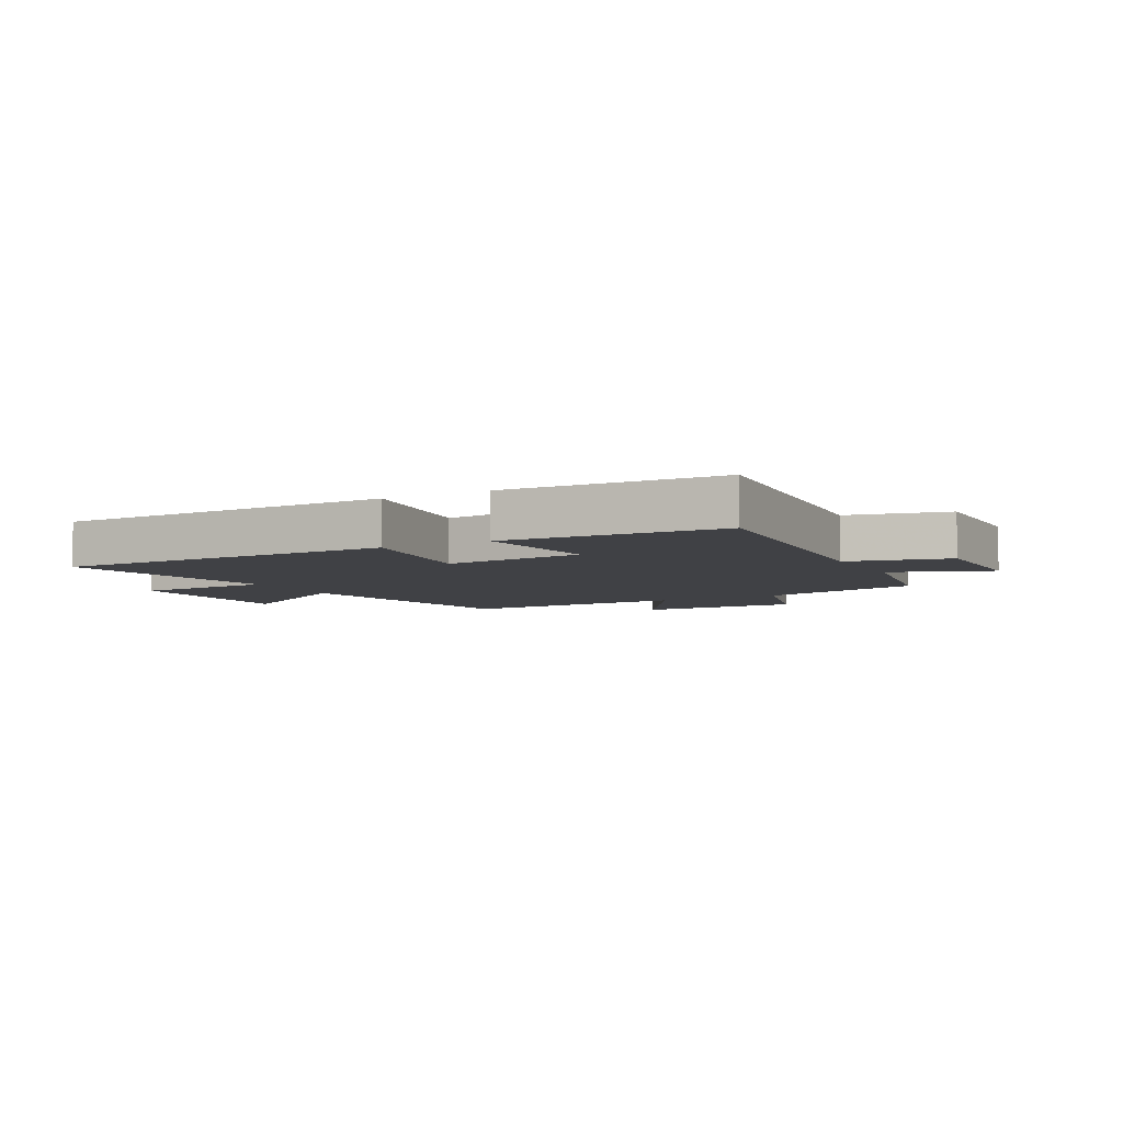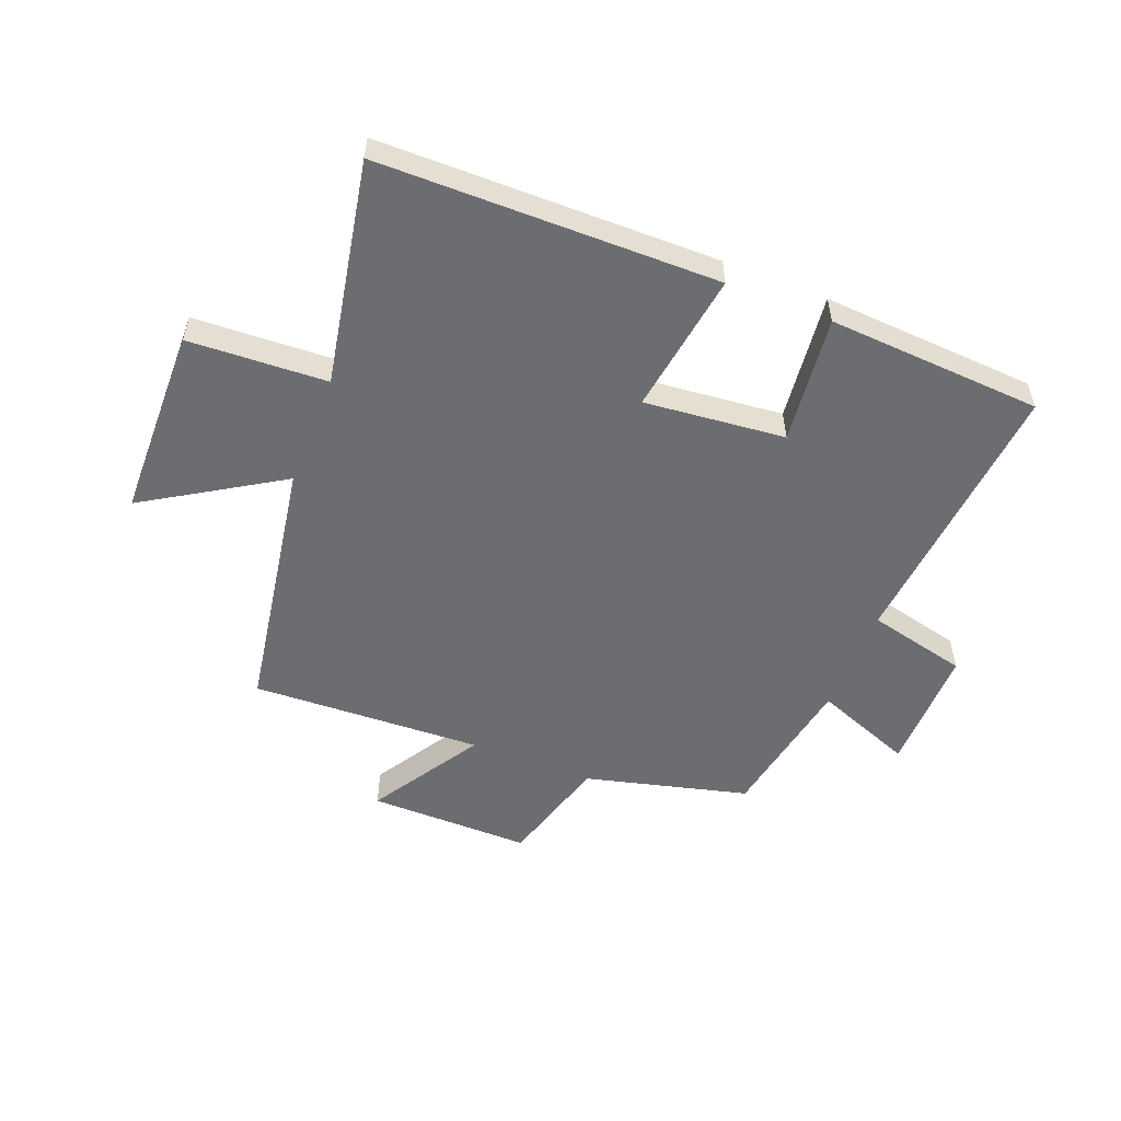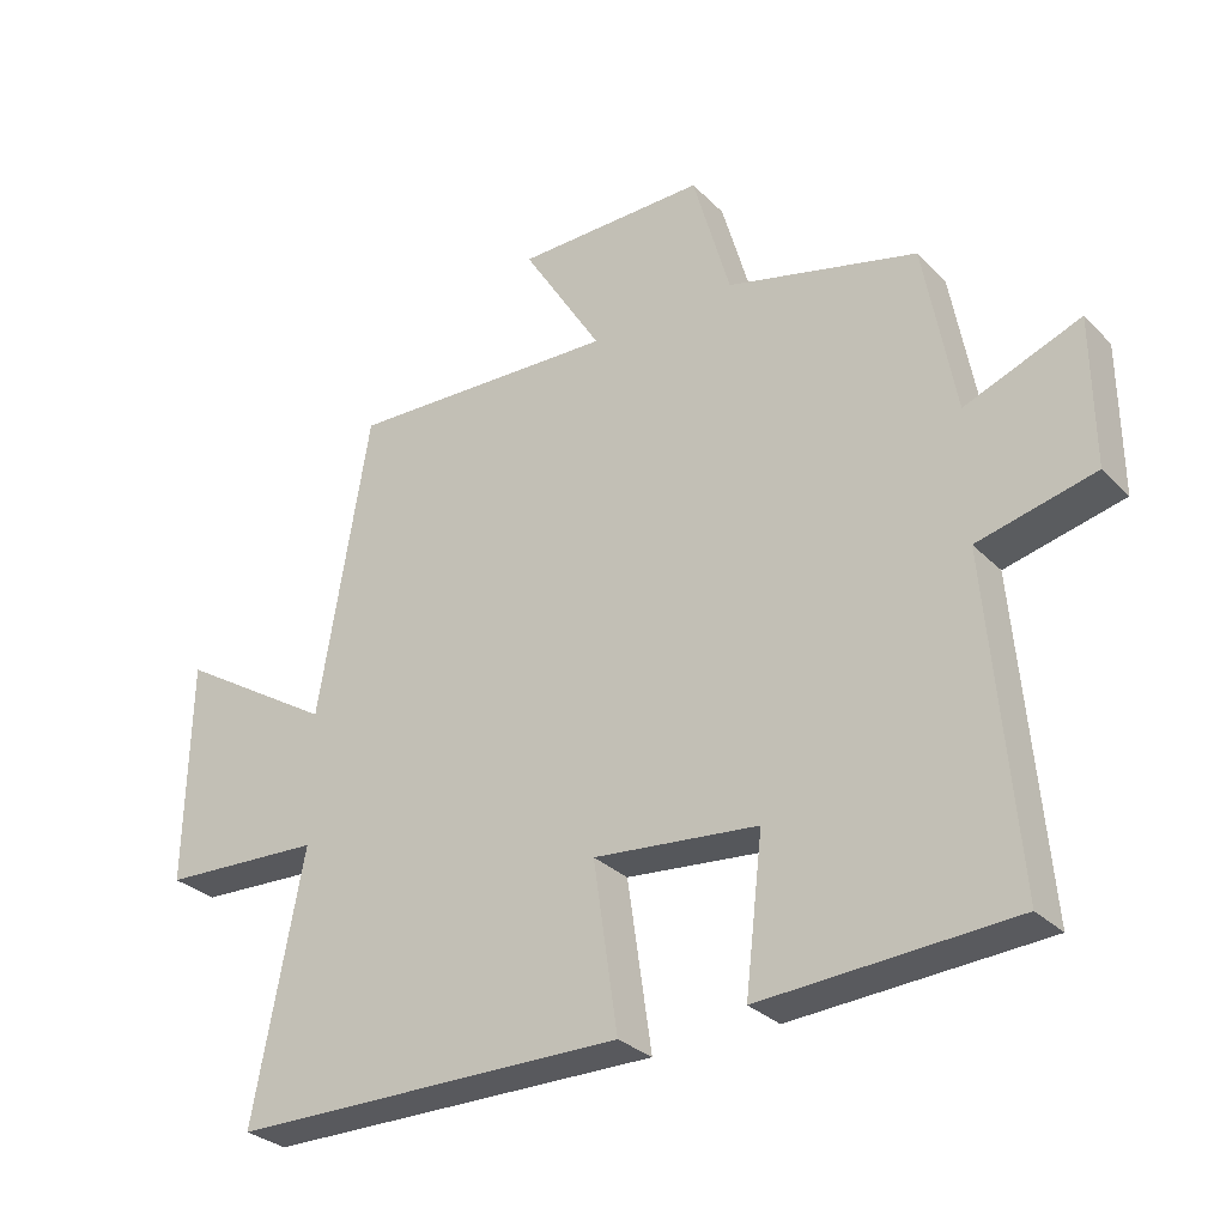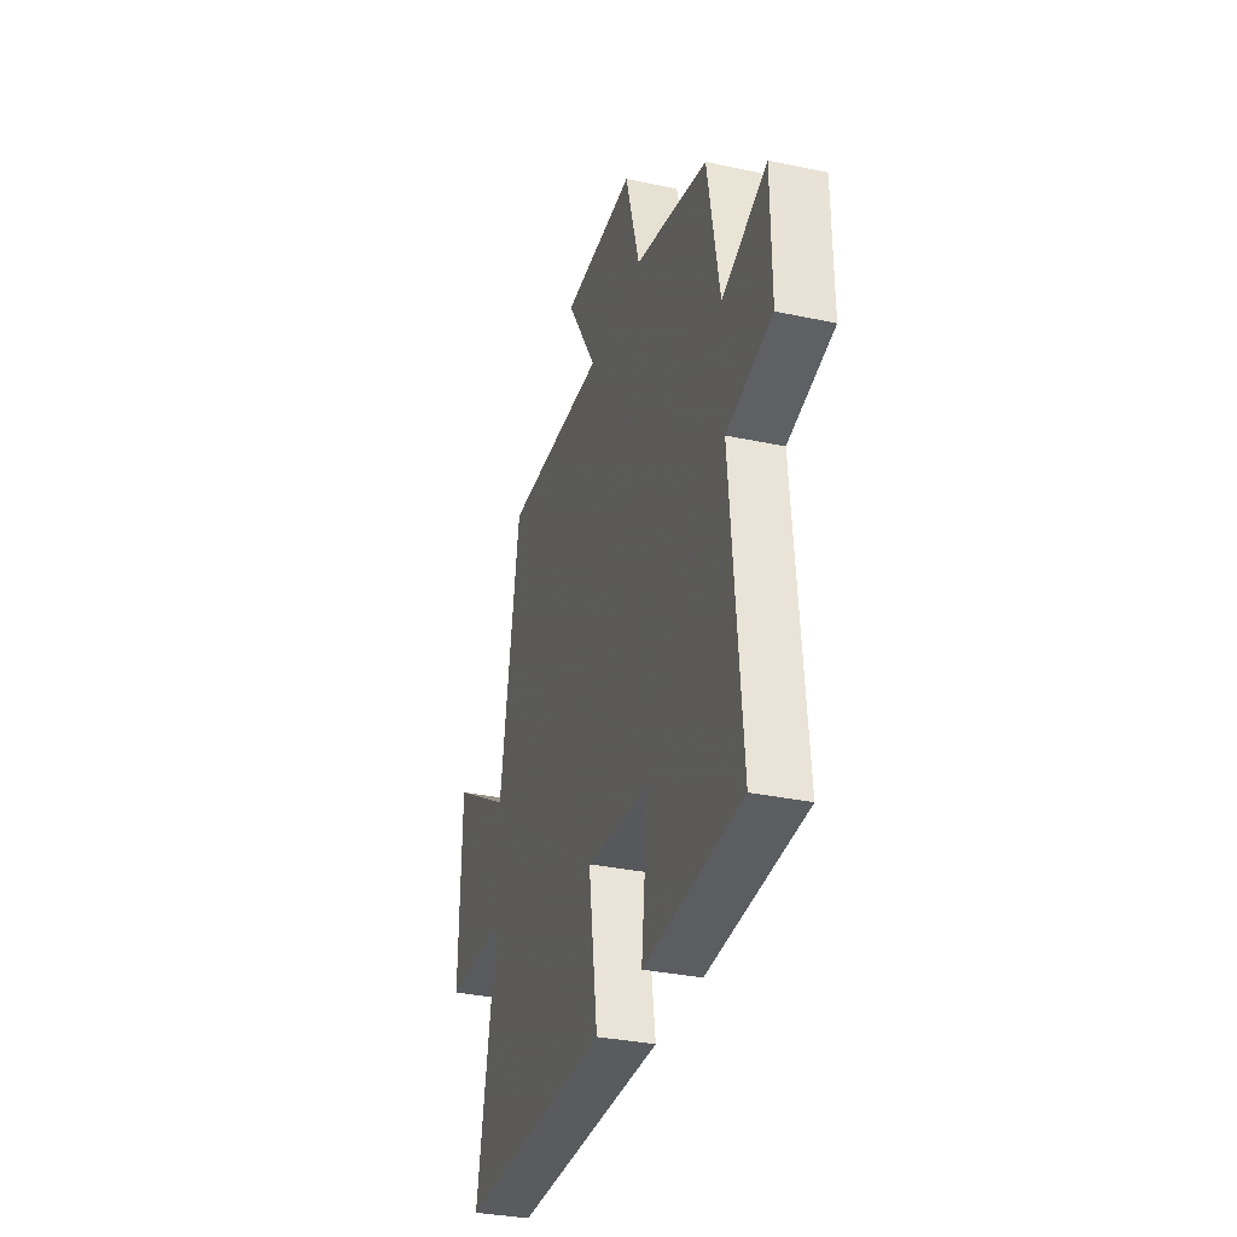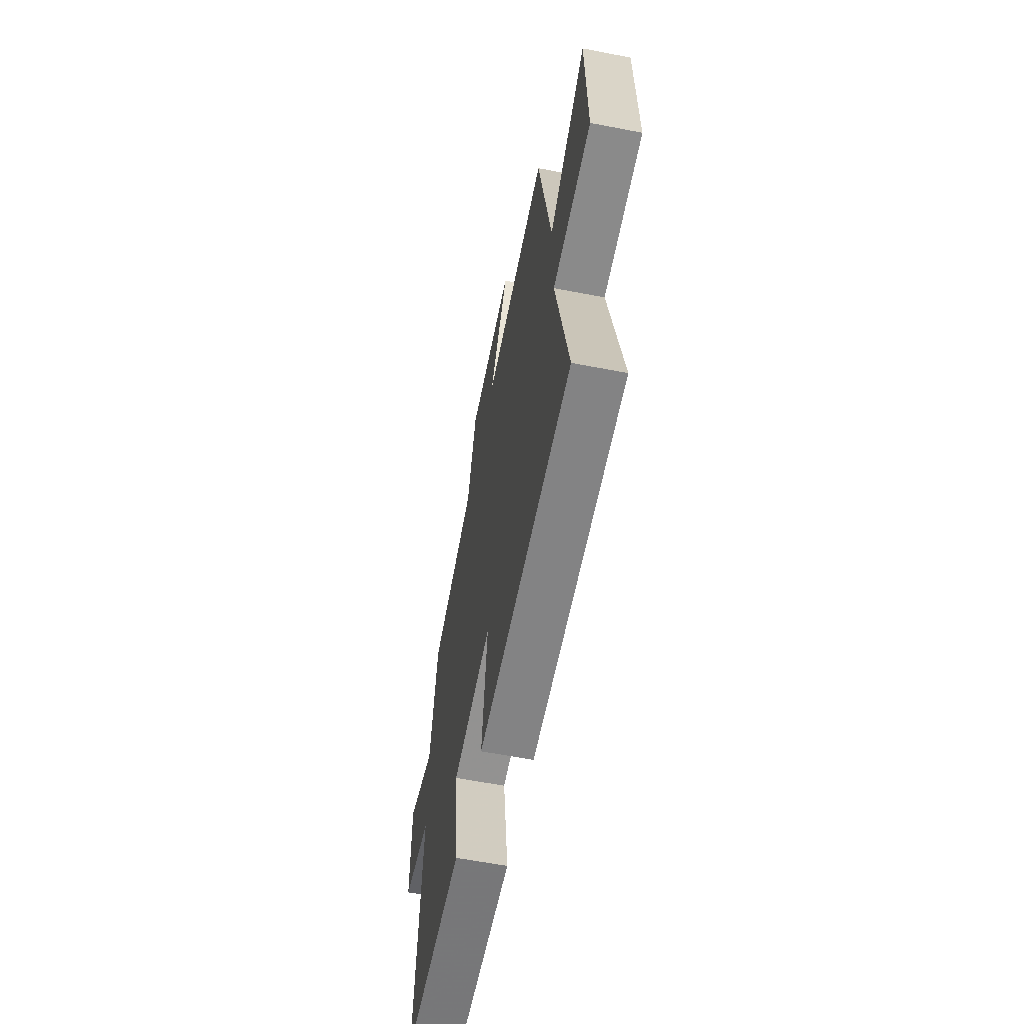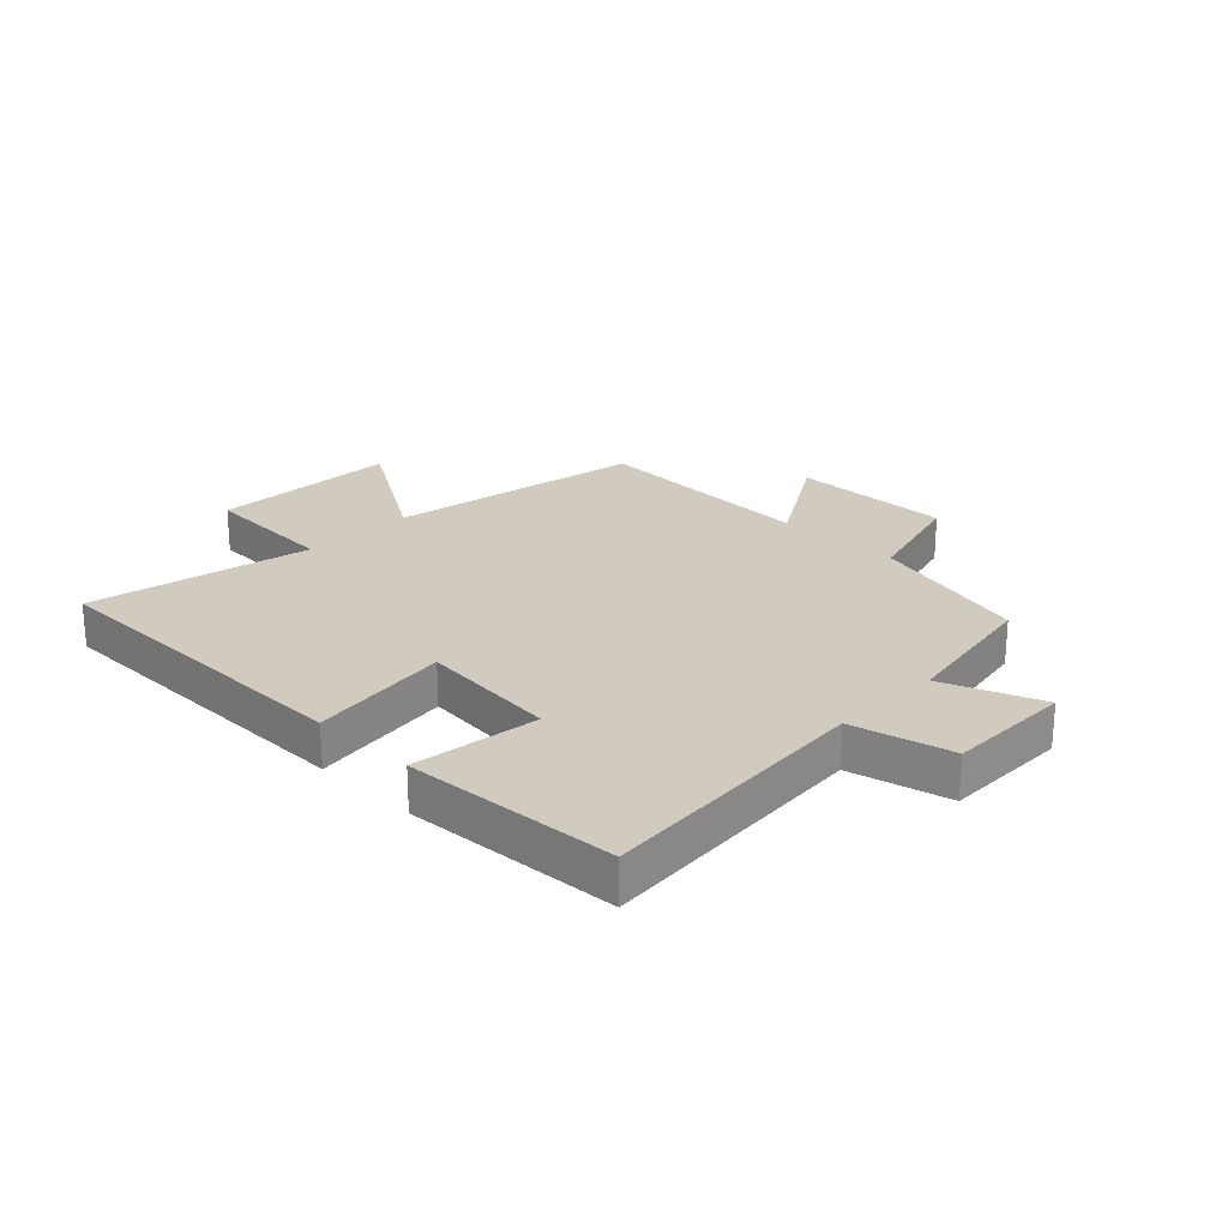
<metadata>
{"format":"obj","ext":"obj","renderer":"f3d","projection":"perspective","resolution":1024,"background":"white","views":[{"elev":-5.8,"azim":-151.7,"up":"+Y"},{"elev":-54.0,"azim":158.4,"up":"+Y"},{"elev":-30.1,"azim":-144.5,"up":"+Z"},{"elev":-33.4,"azim":-106.3,"up":"+Z"},{"elev":-60.6,"azim":78.8,"up":"+Z"},{"elev":23.5,"azim":-135.5,"up":"+Y"}]}
</metadata>
<code>
v 0.427 0.07 0.517
v 0.5 0.07 0.078
v 0.728 0.07 0.22
v 0.734 0.07 -0.104
v 0.5 0.07 -0.116
v 0.572 0.07 -0.494
v 0.001 0.07 -0.5
v 0.036 0.07 -0.26
v -0.202 0.07 -0.284
v -0.177 0.07 -0.5
v -0.54 0.07 -0.479
v -0.5 0.07 -0.01
v -0.669 0.07 0.03
v -0.667 0.07 0.244
v -0.5 0.07 0.18
v -0.455 0.07 0.429
v -0.179 0.07 0.5
v -0.125 0.07 0.69
v 0.151 0.07 0.688
v 0.035 0.07 0.5
v 0.427 0 0.517
v 0.5 0 0.078
v 0.728 0 0.22
v 0.734 0 -0.104
v 0.5 0 -0.116
v 0.572 0 -0.494
v 0.001 0 -0.5
v 0.036 0 -0.26
v -0.202 0 -0.284
v -0.177 0 -0.5
v -0.54 0 -0.479
v -0.5 0 -0.01
v -0.669 0 0.03
v -0.667 0 0.244
v -0.5 0 0.18
v -0.455 0 0.429
v -0.179 0 0.5
v -0.125 0 0.69
v 0.151 0 0.688
v 0.035 0 0.5
f 17 18 19 20
f 15 16 17 20
f 15 20 1 2
f 12 13 14 15
f 12 15 2
f 9 10 11 12
f 8 9 12 2
f 5 6 7 8
f 5 8 2 3
f 3 4 5
f 40 39 38 37
f 40 37 36 35
f 22 21 40 35
f 35 34 33 32
f 22 35 32
f 32 31 30 29
f 22 32 29 28
f 28 27 26 25
f 23 22 28 25
f 25 24 23
f 1 21 22 2
f 2 22 23 3
f 3 23 24 4
f 4 24 25 5
f 5 25 26 6
f 6 26 27 7
f 7 27 28 8
f 8 28 29 9
f 9 29 30 10
f 10 30 31 11
f 11 31 32 12
f 12 32 33 13
f 13 33 34 14
f 14 34 35 15
f 15 35 36 16
f 16 36 37 17
f 17 37 38 18
f 18 38 39 19
f 19 39 40 20
f 20 40 21 1

</code>
